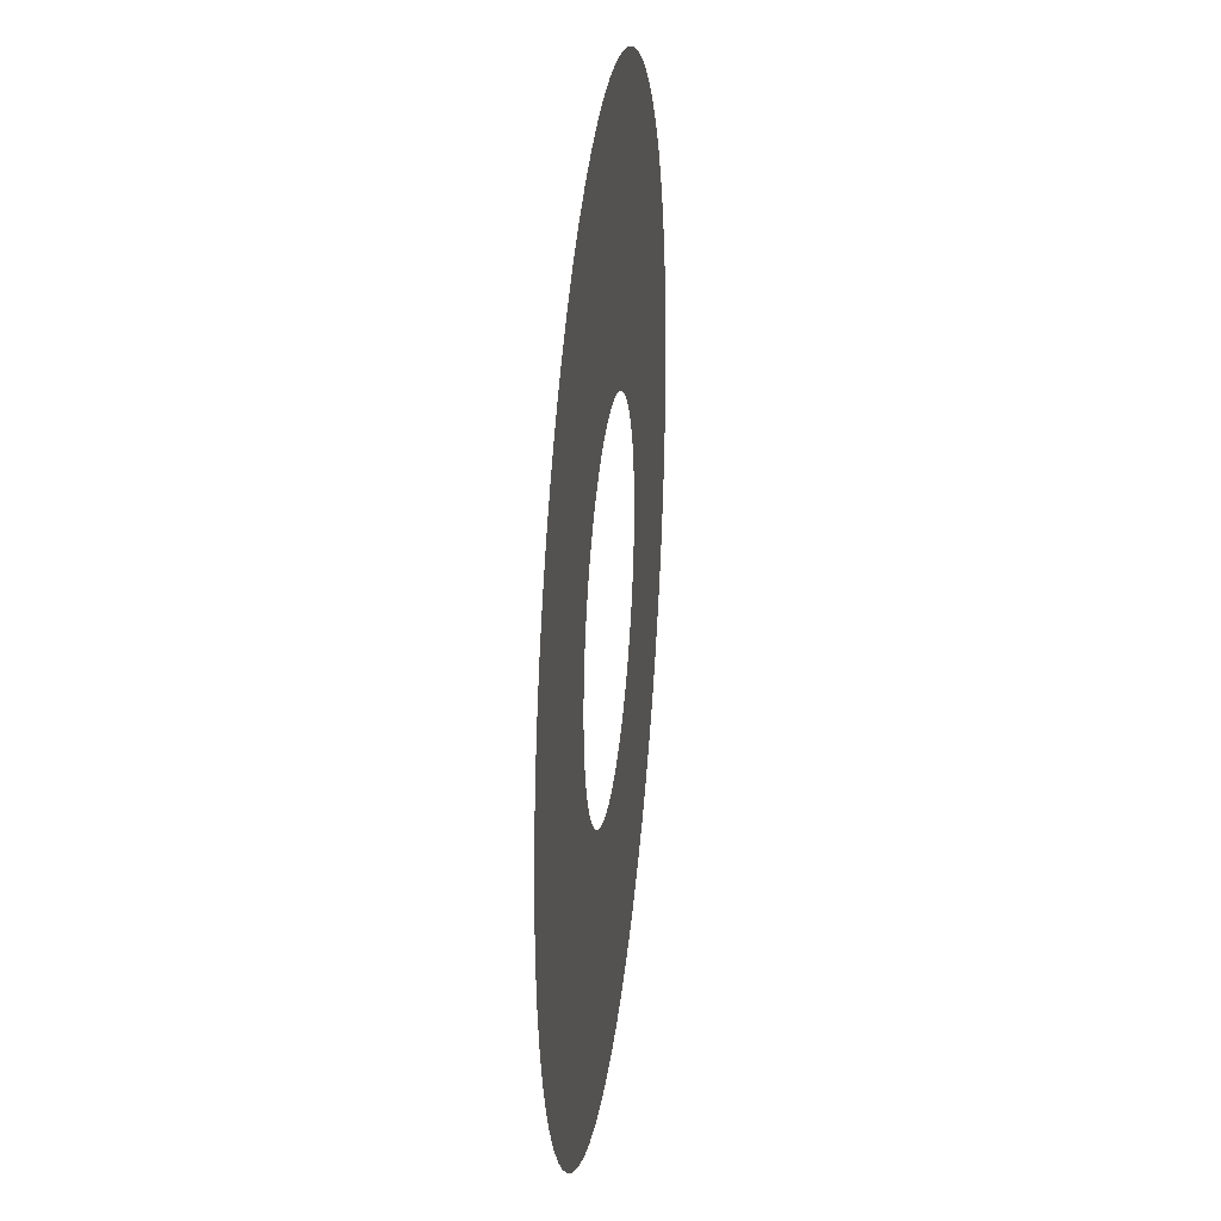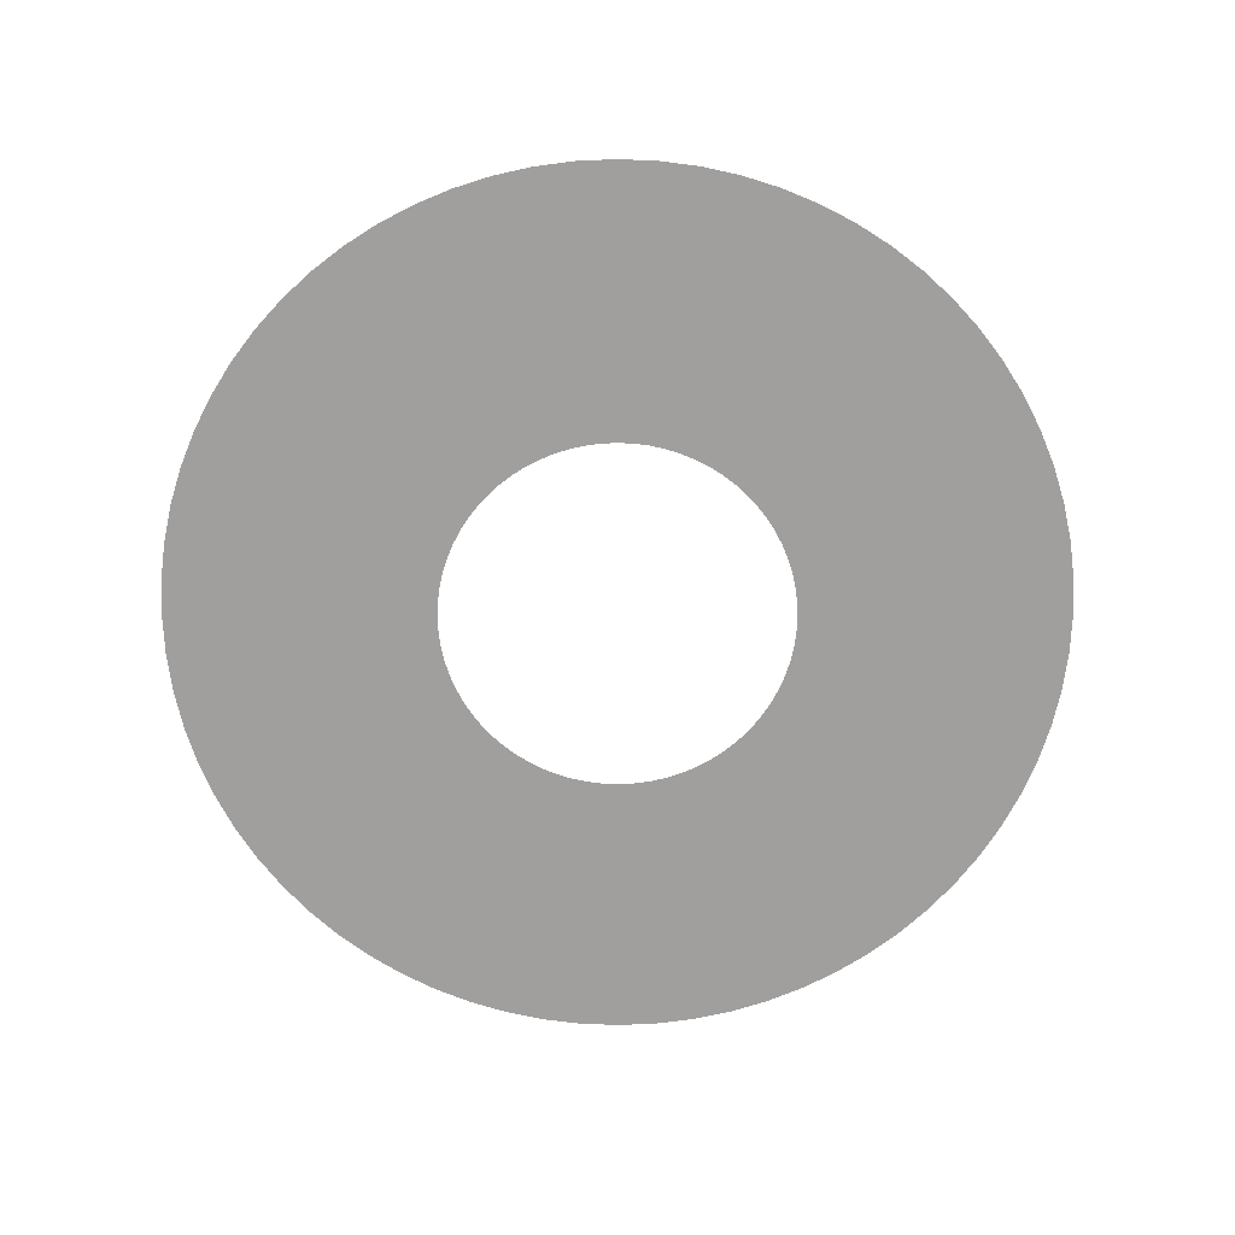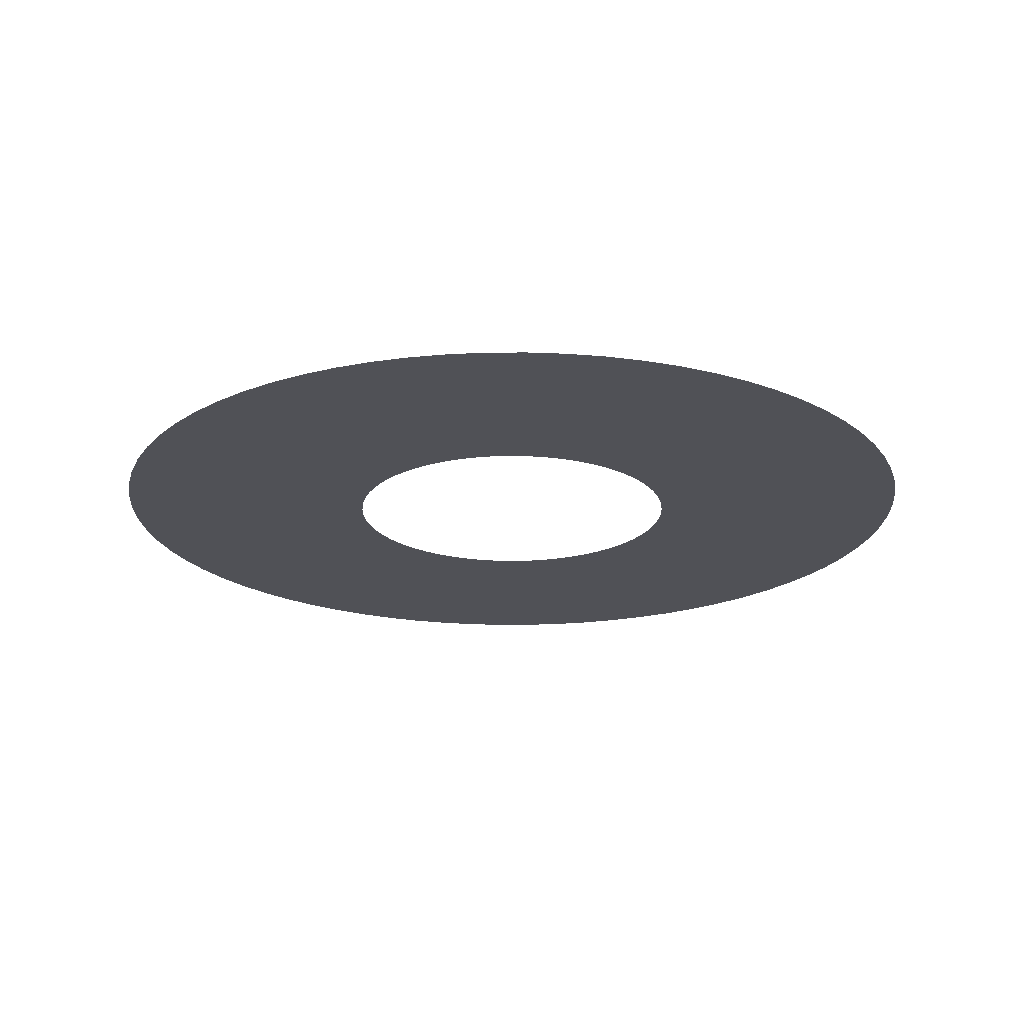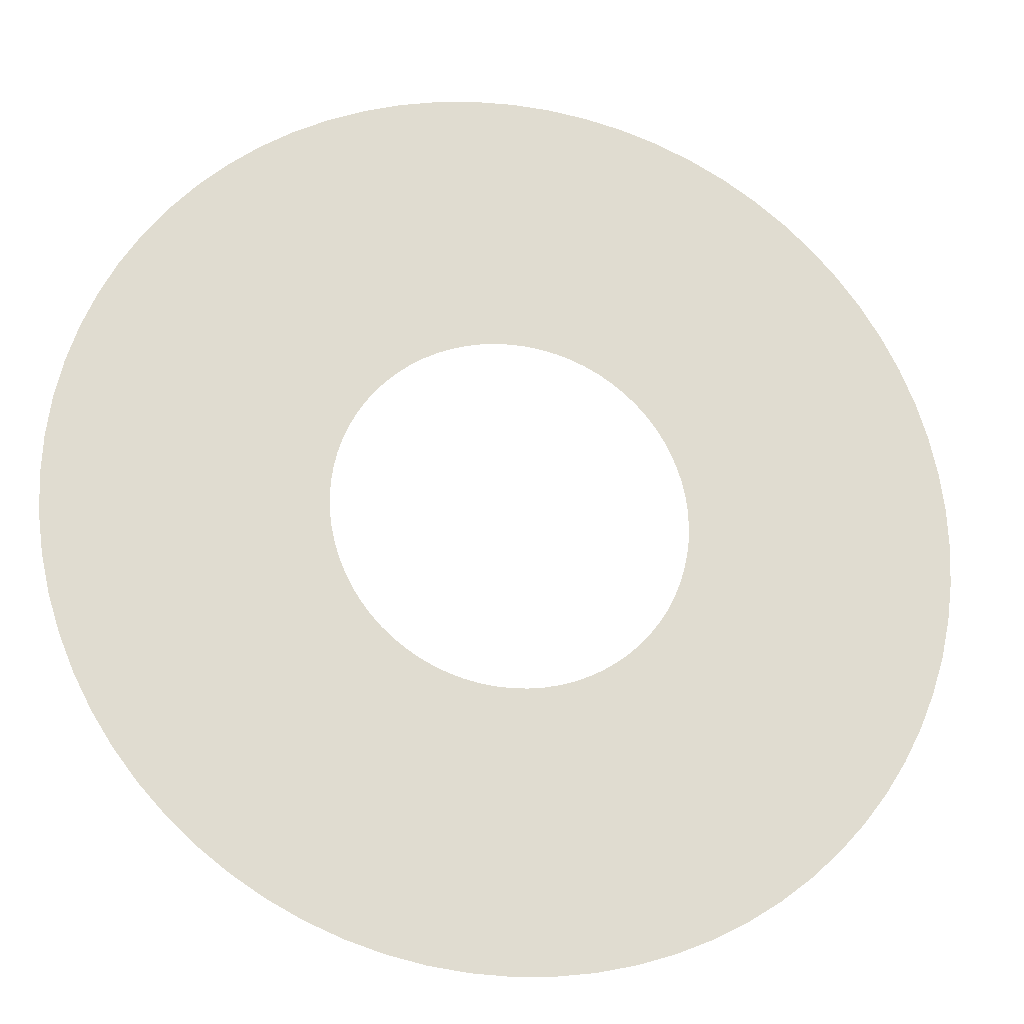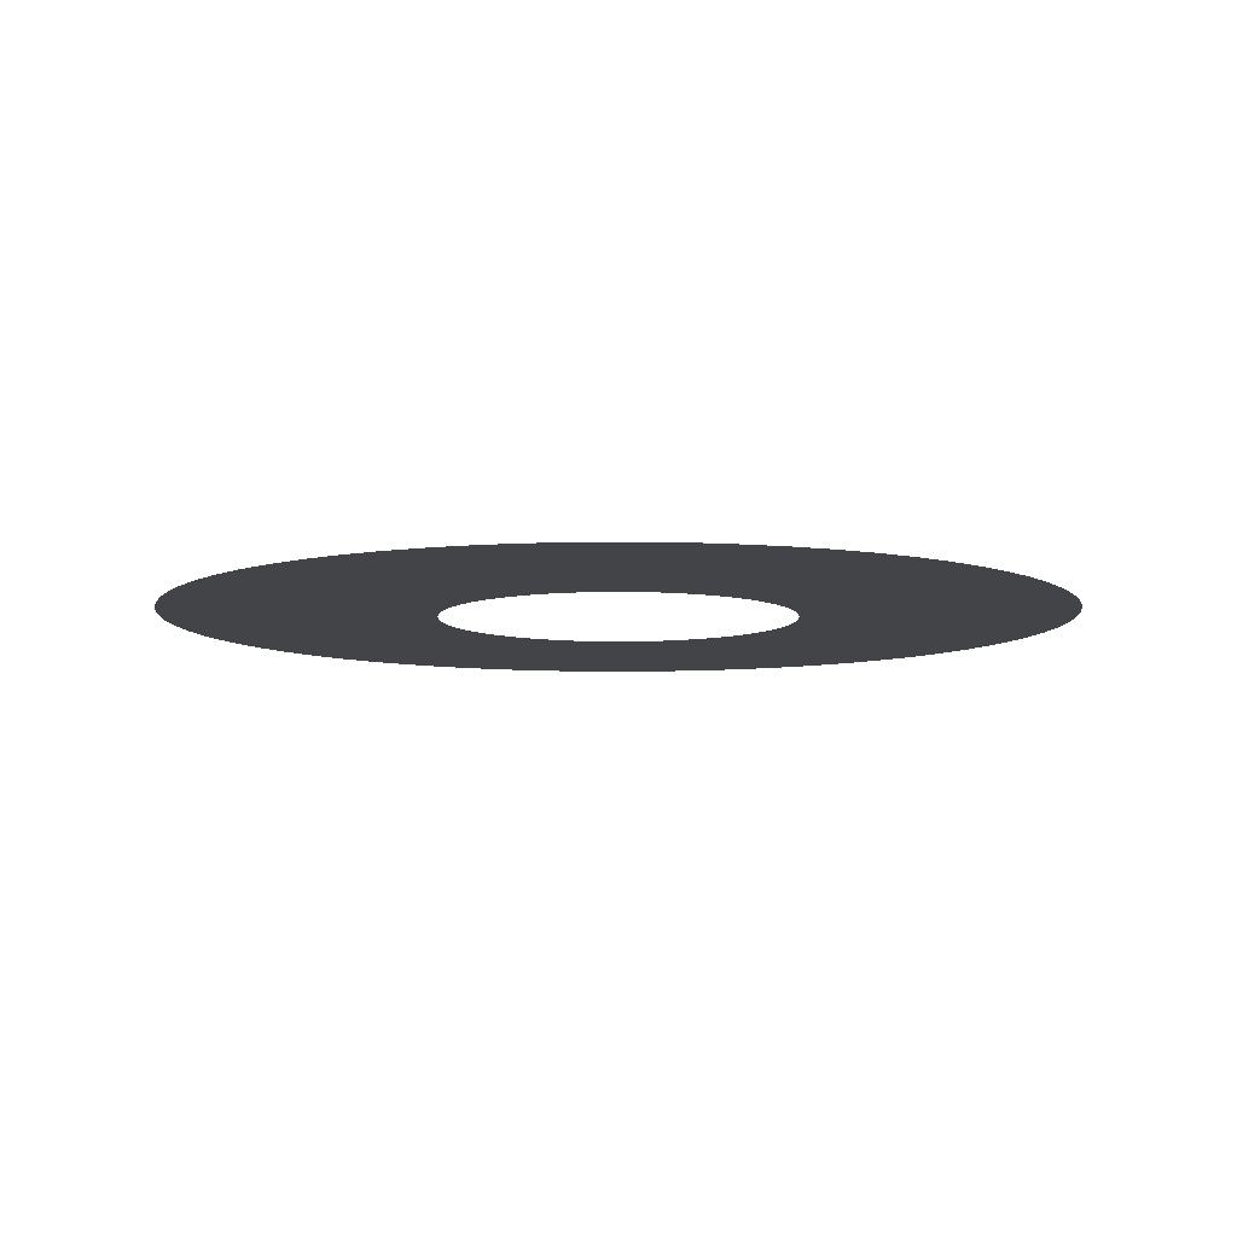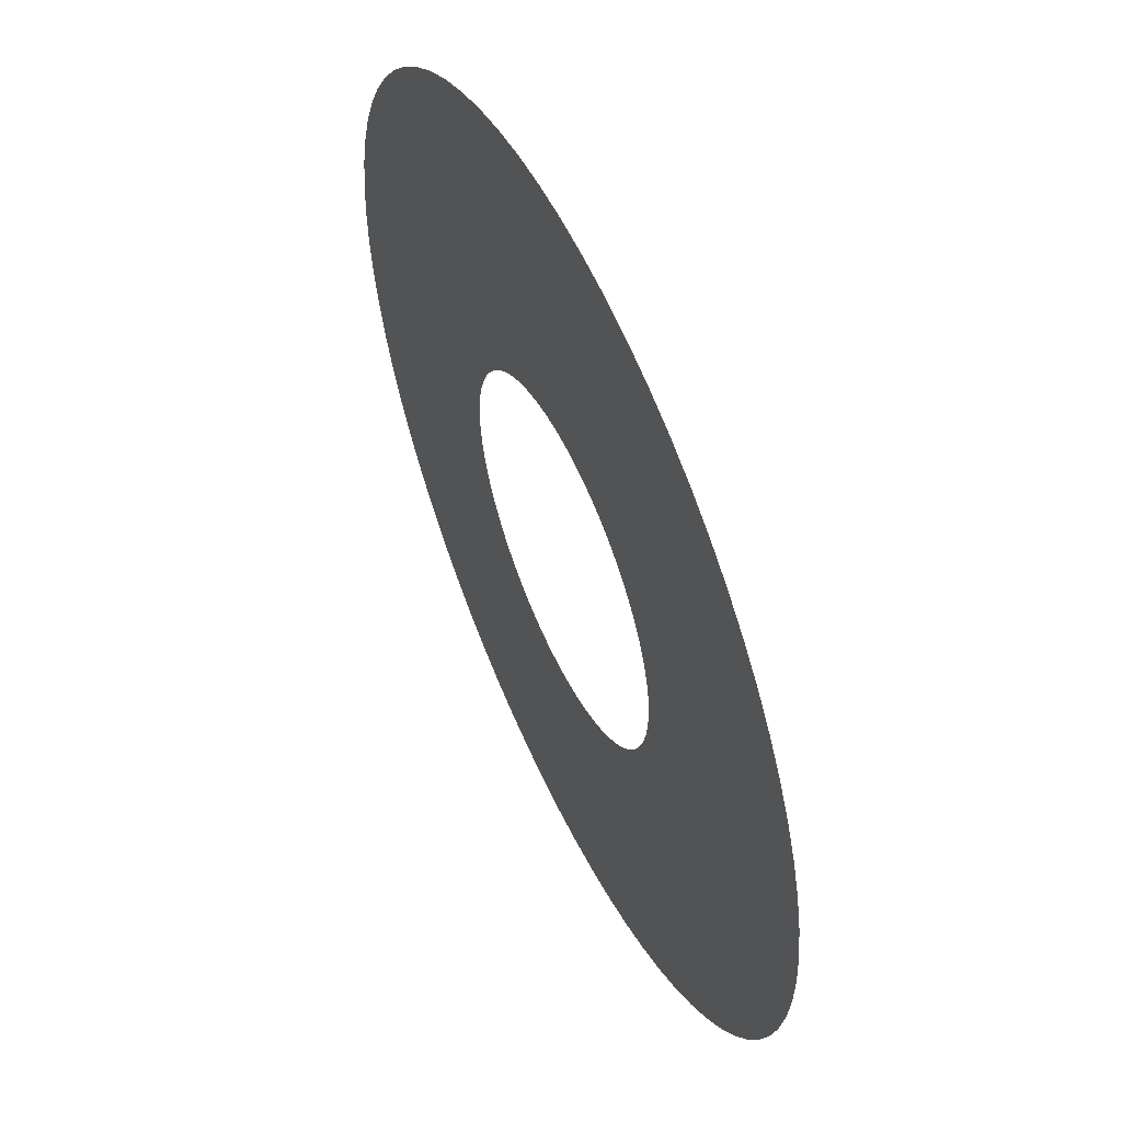
<metadata>
{"format":"obj","ext":"obj","renderer":"f3d","projection":"perspective","resolution":1024,"background":"white","views":[{"elev":28.6,"azim":96.6,"up":"+Y"},{"elev":-71.3,"azim":110.1,"up":"+Z"},{"elev":-20.5,"azim":78.1,"up":"+Z"},{"elev":-21.2,"azim":167.3,"up":"+Y"},{"elev":-7.9,"azim":-143.6,"up":"+Z"},{"elev":55.3,"azim":-114.7,"up":"+Y"}]}
</metadata>
<code>
v -969.2 -1.187e-13 2691
v -965.5 -84.47 2691
v -954.5 -168.3 2691
v -936.2 -250.9 2691
v -910.8 -331.5 2691
v -878.4 -409.6 2691
v -839.4 -484.6 2691
v -794 -555.9 2691
v -742.5 -623 2691
v -685.4 -685.4 2691
v -623 -742.5 2691
v -555.9 -794 2691
v -484.6 -839.4 2691
v -409.6 -878.4 2691
v -331.5 -910.8 2691
v -250.9 -936.2 2691
v -168.3 -954.5 2691
v -84.47 -965.5 2691
v 5.935e-14 -969.2 2691
v 84.47 -965.5 2691
v 168.3 -954.5 2691
v 250.9 -936.2 2691
v 331.5 -910.8 2691
v 409.6 -878.4 2691
v 484.6 -839.4 2691
v 555.9 -794 2691
v 623 -742.5 2691
v 685.4 -685.4 2691
v 742.5 -623 2691
v 794 -555.9 2691
v 839.4 -484.6 2691
v 878.4 -409.6 2691
v 910.8 -331.5 2691
v 936.2 -250.9 2691
v 954.5 -168.3 2691
v 965.5 -84.47 2691
v 969.2 0 2691
v 965.5 84.47 2691
v 954.5 168.3 2691
v 936.2 250.9 2691
v 910.8 331.5 2691
v 878.4 409.6 2691
v 839.4 484.6 2691
v 794 555.9 2691
v 742.5 623 2691
v 685.4 685.4 2691
v 623 742.5 2691
v 555.9 794 2691
v 484.6 839.4 2691
v 409.6 878.4 2691
v 331.5 910.8 2691
v 250.9 936.2 2691
v 168.3 954.5 2691
v 84.47 965.5 2691
v 5.935e-14 969.2 2691
v -84.47 965.5 2691
v -168.3 954.5 2691
v -250.9 936.2 2691
v -331.5 910.8 2691
v -409.6 878.4 2691
v -484.6 839.4 2691
v -555.9 794 2691
v -623 742.5 2691
v -685.4 685.4 2691
v -742.5 623 2691
v -794 555.9 2691
v -839.4 484.6 2691
v -878.4 409.6 2691
v -910.8 331.5 2691
v -936.2 250.9 2691
v -954.5 168.3 2691
v -965.5 84.47 2691
v -383.1 -4.691e-14 2691
v -381.6 -33.38 2691
v -377.2 -66.52 2691
v -370 -99.14 2691
v -359.9 -131 2691
v -347.2 -161.9 2691
v -331.7 -191.5 2691
v -313.8 -219.7 2691
v -293.4 -246.2 2691
v -270.9 -270.9 2691
v -246.2 -293.4 2691
v -219.7 -313.8 2691
v -191.5 -331.7 2691
v -161.9 -347.2 2691
v -131 -359.9 2691
v -99.14 -370 2691
v -66.52 -377.2 2691
v -33.38 -381.6 2691
v 2.345e-14 -383.1 2691
v 33.38 -381.6 2691
v 66.52 -377.2 2691
v 99.14 -370 2691
v 131 -359.9 2691
v 161.9 -347.2 2691
v 191.5 -331.7 2691
v 219.7 -313.8 2691
v 246.2 -293.4 2691
v 270.9 -270.9 2691
v 293.4 -246.2 2691
v 313.8 -219.7 2691
v 331.7 -191.5 2691
v 347.2 -161.9 2691
v 359.9 -131 2691
v 370 -99.14 2691
v 377.2 -66.52 2691
v 381.6 -33.38 2691
v 383.1 0 2691
v 381.6 33.38 2691
v 377.2 66.52 2691
v 370 99.14 2691
v 359.9 131 2691
v 347.2 161.9 2691
v 331.7 191.5 2691
v 313.8 219.7 2691
v 293.4 246.2 2691
v 270.9 270.9 2691
v 246.2 293.4 2691
v 219.7 313.8 2691
v 191.5 331.7 2691
v 161.9 347.2 2691
v 131 359.9 2691
v 99.14 370 2691
v 66.52 377.2 2691
v 33.38 381.6 2691
v 2.345e-14 383.1 2691
v -33.38 381.6 2691
v -66.52 377.2 2691
v -99.14 370 2691
v -131 359.9 2691
v -161.9 347.2 2691
v -191.5 331.7 2691
v -219.7 313.8 2691
v -246.2 293.4 2691
v -270.9 270.9 2691
v -293.4 246.2 2691
v -313.8 219.7 2691
v -331.7 191.5 2691
v -347.2 161.9 2691
v -359.9 131 2691
v -370 99.14 2691
v -377.2 66.52 2691
v -381.6 33.38 2691
f 1 2 74 73
f 2 3 75 74
f 3 4 76 75
f 4 5 77 76
f 5 6 78 77
f 6 7 79 78
f 7 8 80 79
f 8 9 81 80
f 9 10 82 81
f 10 11 83 82
f 11 12 84 83
f 12 13 85 84
f 13 14 86 85
f 14 15 87 86
f 15 16 88 87
f 16 17 89 88
f 17 18 90 89
f 18 19 91 90
f 19 20 92 91
f 20 21 93 92
f 21 22 94 93
f 22 23 95 94
f 23 24 96 95
f 24 25 97 96
f 25 26 98 97
f 26 27 99 98
f 27 28 100 99
f 28 29 101 100
f 29 30 102 101
f 30 31 103 102
f 31 32 104 103
f 32 33 105 104
f 33 34 106 105
f 34 35 107 106
f 35 36 108 107
f 36 37 109 108
f 37 38 110 109
f 38 39 111 110
f 39 40 112 111
f 40 41 113 112
f 41 42 114 113
f 42 43 115 114
f 43 44 116 115
f 44 45 117 116
f 45 46 118 117
f 46 47 119 118
f 47 48 120 119
f 48 49 121 120
f 49 50 122 121
f 50 51 123 122
f 51 52 124 123
f 52 53 125 124
f 53 54 126 125
f 54 55 127 126
f 55 56 128 127
f 56 57 129 128
f 57 58 130 129
f 58 59 131 130
f 59 60 132 131
f 60 61 133 132
f 61 62 134 133
f 62 63 135 134
f 63 64 136 135
f 64 65 137 136
f 65 66 138 137
f 66 67 139 138
f 67 68 140 139
f 68 69 141 140
f 69 70 142 141
f 70 71 143 142
f 71 72 144 143
f 72 1 73 144

</code>
